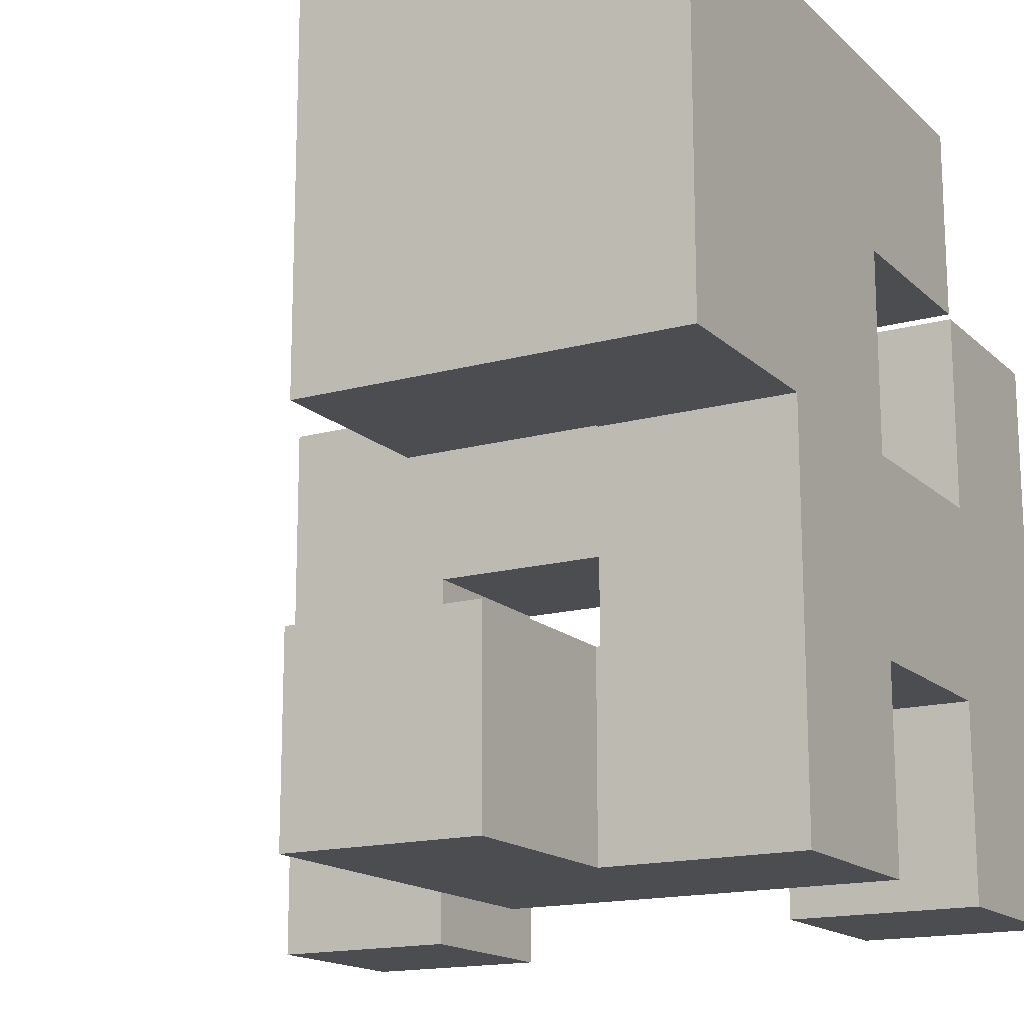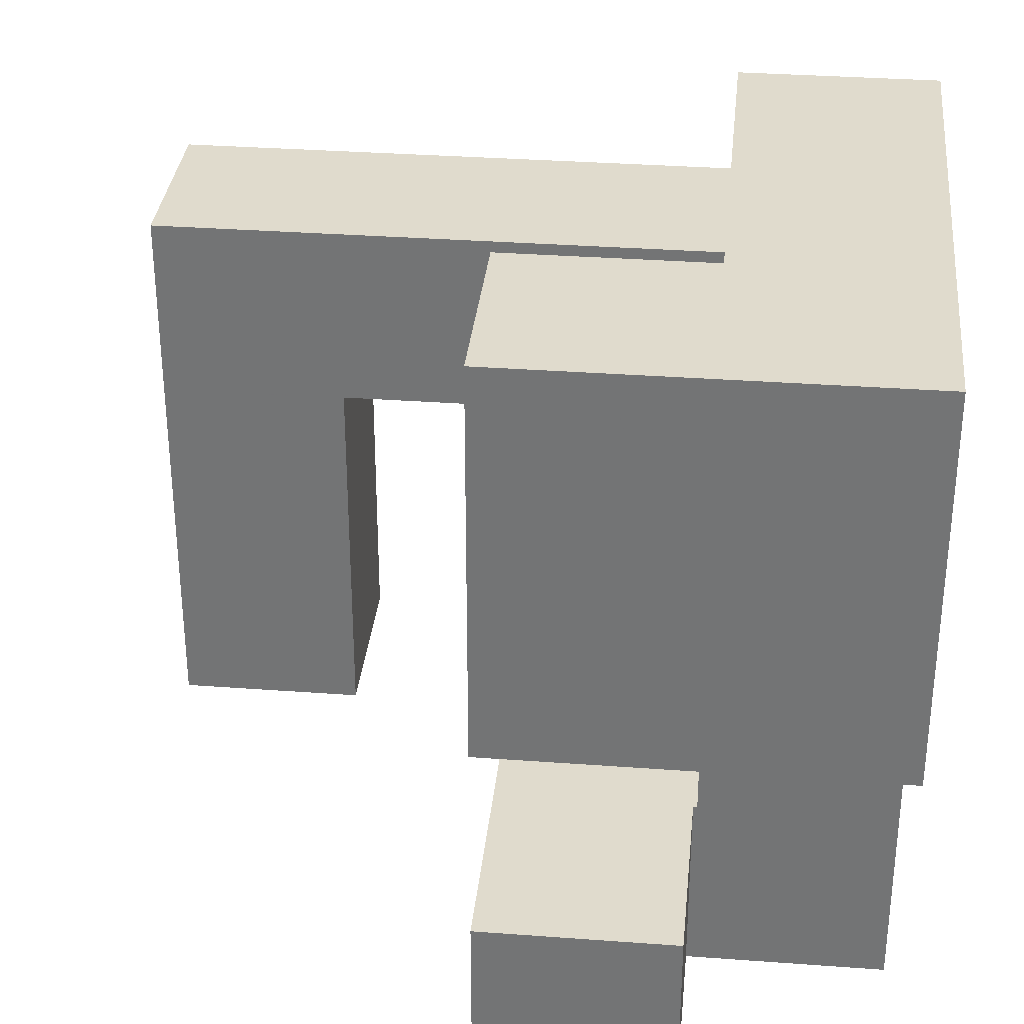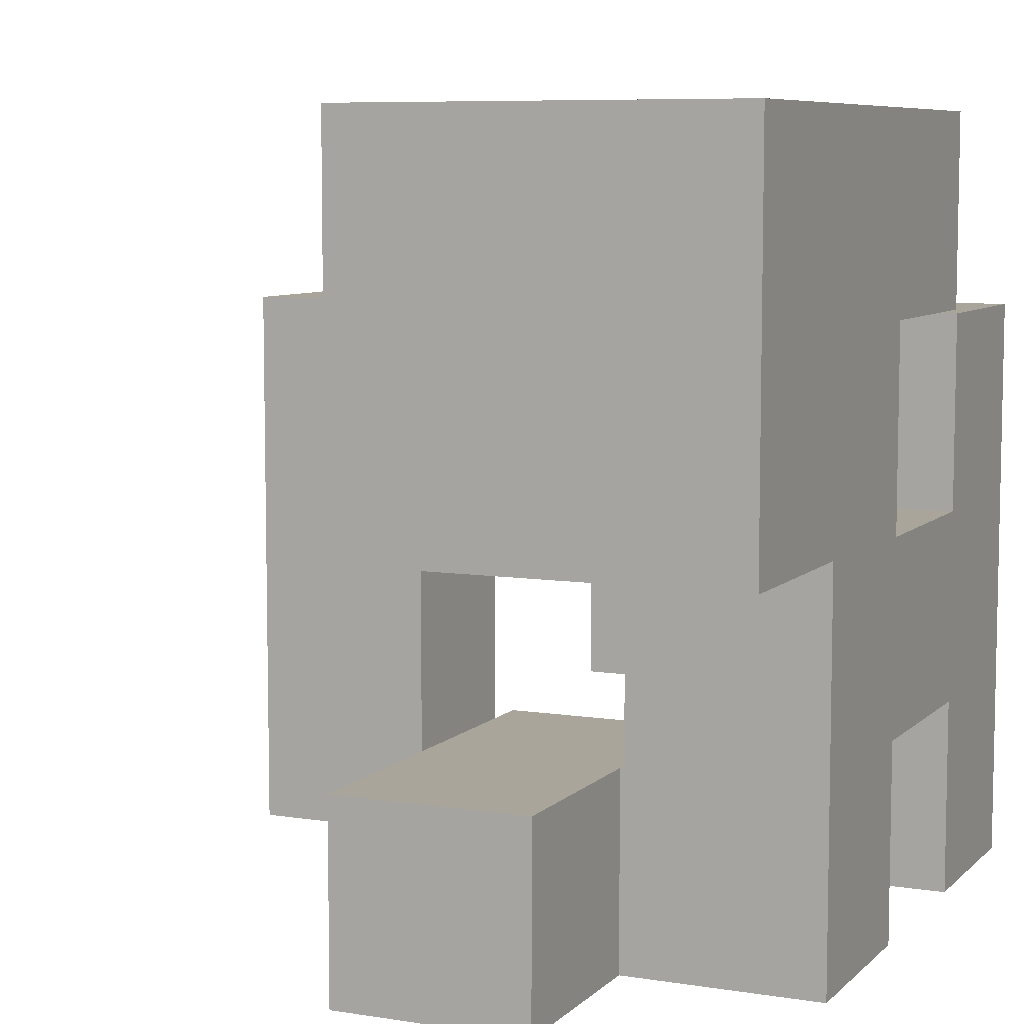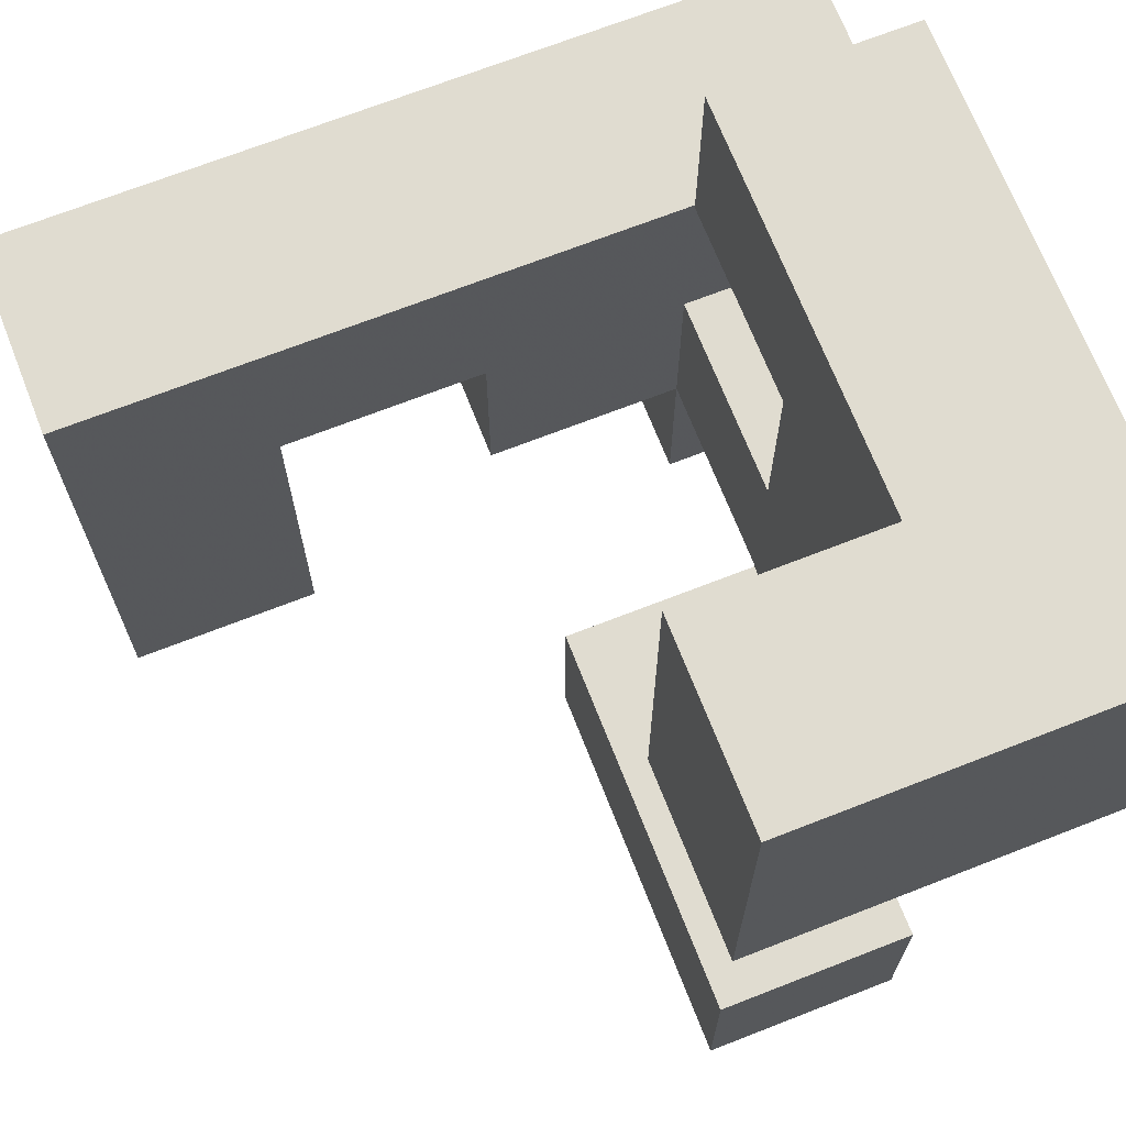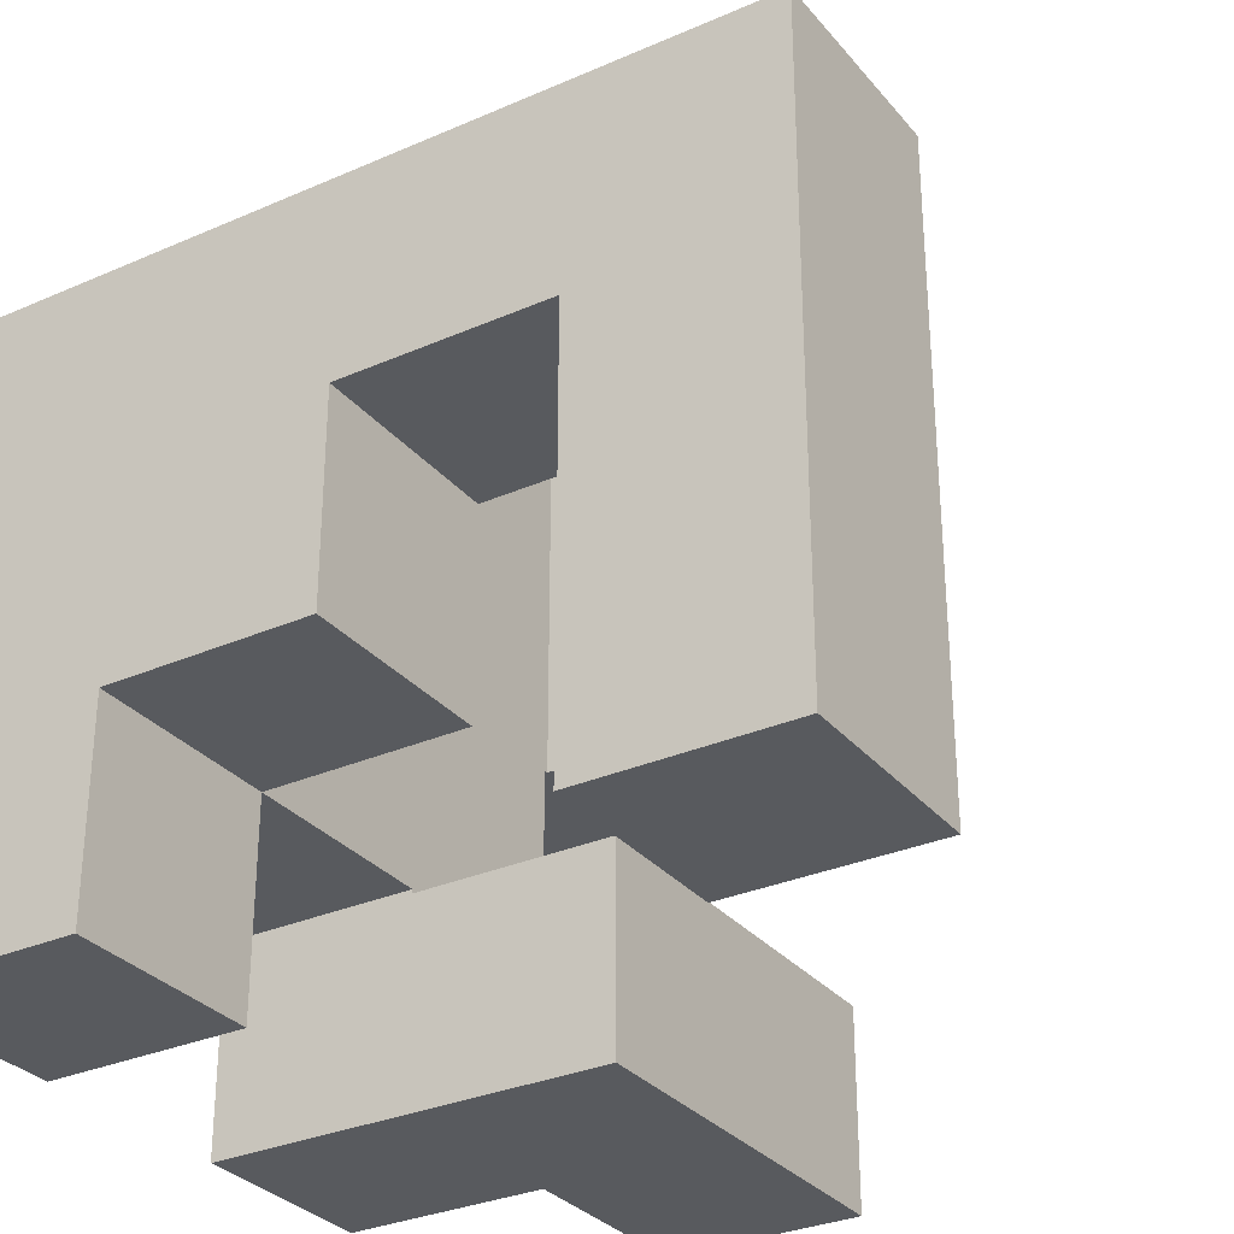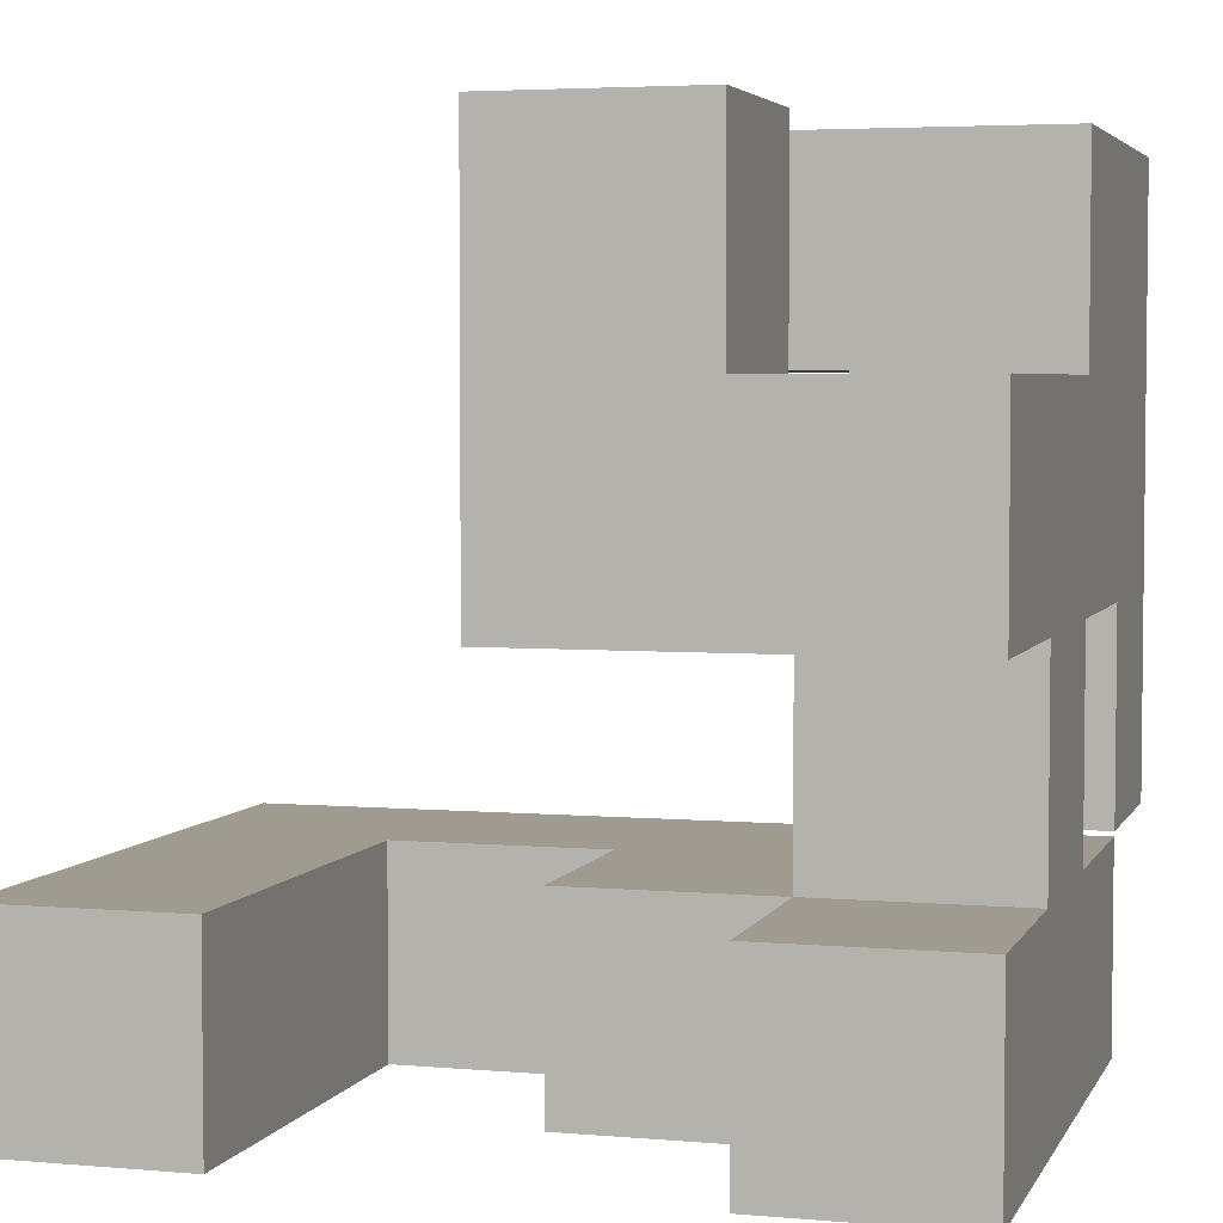
<metadata>
{"format":"obj","ext":"obj","renderer":"f3d","projection":"perspective","resolution":1024,"background":"white","views":[{"elev":-16.1,"azim":-150.4,"up":"+Z"},{"elev":33.2,"azim":-174.2,"up":"+Z"},{"elev":7.5,"azim":-155.7,"up":"+Z"},{"elev":69.5,"azim":158.6,"up":"+Z"},{"elev":-30.9,"azim":32.2,"up":"+Z"},{"elev":4.1,"azim":-163.9,"up":"+Y"}]}
</metadata>
<code>
v 0.505 -0.995 -0.5
v 0.505 -0.995 -0.495
v 0.505 -0.505 -0.495
v 0.505 -0.505 -0.5
v 0.505 -0.995 -0.005
v 0.505 -0.505 -0.005
v 0.505 -0.995 0
v 0.505 -0.505 0
v 0.995 -0.995 -0.5
v 0.995 -0.505 -0.5
v 0.995 -0.505 -0.495
v 0.995 -0.995 -0.495
v 0.995 -0.505 -0.005
v 0.995 -0.995 -0.005
v 0.995 -0.505 0
v 0.995 -0.995 0
v 0.505 -0.995 -0.995
v 0.505 -0.995 -0.505
v 0.505 -0.505 -0.505
v 0.505 -0.505 -0.995
v 0.995 -0.995 -0.995
v 0.995 -0.505 -0.995
v 0.995 -0.505 -0.505
v 0.995 -0.995 -0.505
v 0.505 -0.995 0.005
v 0.505 -0.505 0.005
v 0.995 -0.505 0.005
v 0.995 -0.995 0.005
v 0.995 -0.505 0.495
v 0.995 -0.995 0.495
v 0.5 -0.995 0.005
v 0.505 -0.995 0.495
v 0.5 -0.995 0.495
v 0.5 -0.505 0.005
v 0.5 -0.505 0.495
v 0.505 -0.505 0.495
v 0 -0.995 0.005
v 0.005 -0.995 0.005
v 0.005 -0.995 0.495
v 0 -0.995 0.495
v 0.495 -0.995 0.005
v 0.495 -0.995 0.495
v 0 -0.505 0.005
v 0 -0.505 0.495
v 0.005 -0.505 0.495
v 0.005 -0.505 0.005
v 0.495 -0.505 0.495
v 0.495 -0.505 0.005
v -0.005 -0.995 0
v -0.005 -0.505 0
v -0.005 -0.505 0.005
v -0.005 -0.995 0.005
v -0.5 -0.995 0
v -0.495 -0.995 0
v -0.495 -0.995 0.005
v -0.5 -0.995 0.005
v -0.495 -0.995 0.495
v -0.5 -0.995 0.495
v -0.005 -0.995 0.495
v -0.5 -0.505 0
v -0.5 -0.505 0.005
v -0.495 -0.505 0.005
v -0.495 -0.505 0
v -0.5 -0.505 0.495
v -0.495 -0.505 0.495
v -0.005 -0.505 0.495
v -0.005 -0.995 -0.495
v -0.005 -0.505 -0.495
v -0.005 -0.505 -0.005
v -0.005 -0.995 -0.005
v -0.5 -0.995 -0.495
v -0.495 -0.995 -0.495
v -0.495 -0.995 -0.005
v -0.5 -0.995 -0.005
v -0.5 -0.505 -0.495
v -0.5 -0.505 -0.005
v -0.495 -0.505 -0.005
v -0.495 -0.505 -0.495
v -0.995 -0.995 -0.5
v -0.995 -0.995 -0.495
v -0.995 -0.505 -0.495
v -0.995 -0.505 -0.5
v -0.995 -0.995 -0.005
v -0.995 -0.505 -0.005
v -0.995 -0.5 -0.005
v -0.995 -0.5 -0.495
v -0.995 -0.995 0
v -0.995 -0.505 0
v -0.505 -0.995 -0.5
v -0.505 -0.505 -0.5
v -0.505 -0.505 -0.495
v -0.505 -0.995 -0.495
v -0.505 -0.5 -0.495
v -0.505 -0.5 -0.005
v -0.505 -0.505 -0.005
v -0.505 -0.995 -0.005
v -0.505 -0.995 0
v -0.505 -0.505 0
v -0.995 -0.495 -0.005
v -0.995 -0.495 -0.495
v -0.995 -0.005 -0.005
v -0.995 -0.005 -0.495
v -0.995 0 -0.005
v -0.995 0 -0.495
v -0.505 -0.495 -0.495
v -0.505 -0.495 -0.005
v -0.505 -0.005 -0.495
v -0.505 -0.005 -0.005
v -0.505 0 -0.495
v -0.505 0 -0.005
v -0.995 0.005 -0.5
v -0.995 0.005 -0.495
v -0.995 0.495 -0.495
v -0.995 0.495 -0.5
v -0.995 0.005 -0.005
v -0.995 0.495 -0.005
v -0.995 0.005 0
v -0.995 0.495 0
v -0.505 0.005 -0.5
v -0.505 0.495 -0.5
v -0.505 0.495 -0.495
v -0.505 0.005 -0.495
v -0.505 0.005 -0.005
v -0.505 0.495 -0.005
v -0.505 0.495 0
v -0.505 0.005 0
v -0.995 0.005 0.005
v -0.995 0.495 0.005
v -0.995 0.005 0.495
v -0.995 0.495 0.495
v -0.995 0.5 0.495
v -0.995 0.5 0.005
v -0.995 0.005 0.5
v -0.995 0.495 0.5
v -0.995 0.5 0.5
v -0.505 0.495 0.005
v -0.505 0.005 0.005
v -0.505 0.495 0.495
v -0.505 0.005 0.495
v -0.505 0.5 0.005
v -0.505 0.5 0.495
v -0.505 0.495 0.5
v -0.505 0.005 0.5
v -0.505 0.5 0.5
v -0.995 0.005 0.505
v -0.995 0.495 0.505
v -0.995 0.5 0.505
v -0.995 0 0.505
v -0.995 0 0.995
v -0.995 0.005 0.995
v -0.995 0.495 0.995
v -0.995 0.5 0.995
v -0.505 0.495 0.505
v -0.505 0.005 0.505
v -0.505 0.5 0.505
v -0.505 0 0.505
v -0.505 0.005 0.995
v -0.505 0 0.995
v -0.505 0.495 0.995
v -0.505 0.5 0.995
v -0.995 -0.495 0.505
v -0.995 -0.495 0.995
v -0.995 -0.005 0.995
v -0.995 -0.005 0.505
v -0.505 -0.495 0.505
v -0.505 -0.005 0.505
v -0.505 -0.005 0.995
v -0.505 -0.495 0.995
v -0.995 -0.995 0.005
v -0.995 -0.505 0.005
v -0.995 -0.995 0.495
v -0.995 -0.505 0.495
v -0.505 -0.995 0.005
v -0.505 -0.995 0.495
v -0.505 -0.505 0.005
v -0.505 -0.505 0.495
v -0.995 0.505 0.505
v -0.995 0.505 0.5
v -0.995 0.995 0.505
v -0.995 0.995 0.5
v -0.995 0.505 0.995
v -0.995 0.995 0.995
v -0.505 0.505 0.5
v -0.505 0.505 0.505
v -0.505 0.505 0.995
v -0.5 0.505 0.5
v -0.5 0.505 0.505
v -0.5 0.505 0.995
v -0.505 0.995 0.505
v -0.505 0.995 0.5
v -0.505 0.995 0.995
v -0.5 0.995 0.505
v -0.5 0.995 0.5
v -0.5 0.995 0.995
v -0.995 0.005 -0.995
v -0.995 0.005 -0.505
v -0.995 0.495 -0.505
v -0.995 0.495 -0.995
v -0.505 0.005 -0.505
v -0.505 0.495 -0.505
v -0.505 0.005 -0.995
v -0.5 0.005 -0.995
v -0.5 0.005 -0.505
v -0.505 0.495 -0.995
v -0.5 0.495 -0.505
v -0.5 0.495 -0.995
v -0.495 0.495 -0.995
v -0.495 0.495 -0.505
v -0.495 0.5 -0.505
v -0.495 0.5 -0.995
v -0.005 0.005 -0.995
v -0.005 0.495 -0.995
v -0.005 0.495 -0.505
v -0.005 0.005 -0.505
v -0.005 0.5 -0.995
v -0.005 0.5 -0.505
v -0.495 0.005 -0.995
v -0.495 0.005 -0.505
v -0.495 0.505 -0.505
v -0.495 0.505 -0.995
v -0.495 0.995 -0.505
v -0.495 0.995 -0.995
v -0.005 0.505 -0.995
v -0.005 0.505 -0.505
v -0.005 0.995 -0.995
v -0.005 0.995 -0.505
v -0.005 0.505 0.5
v -0.005 0.995 0.5
v -0.005 0.995 0.505
v -0.005 0.505 0.505
v -0.005 0.995 0.995
v -0.005 0.505 0.995
v -0.495 0.505 0.5
v -0.495 0.505 0.505
v -0.495 0.505 0.995
v -0.495 0.995 0.505
v -0.495 0.995 0.5
v -0.495 0.995 0.995
v -0.995 -0.995 -0.995
v -0.995 -0.995 -0.505
v -0.995 -0.505 -0.505
v -0.995 -0.505 -0.995
v -0.505 -0.995 -0.995
v -0.505 -0.505 -0.995
v -0.505 -0.505 -0.505
v -0.505 -0.995 -0.505
v -0.995 0.505 0.495
v -0.995 0.505 0.005
v -0.995 0.995 0.495
v -0.995 0.995 0.005
v -0.505 0.505 0.005
v -0.505 0.505 0.495
v -0.5 0.505 0.005
v -0.5 0.505 0.495
v -0.505 0.995 0.495
v -0.505 0.995 0.005
v -0.5 0.995 0.495
v -0.5 0.995 0.005
v -0.005 0.505 0.005
v -0.005 0.995 0.005
v -0.005 0.995 0.495
v -0.005 0.505 0.495
v -0.495 0.505 0.005
v -0.495 0.505 0.495
v -0.495 0.995 0.495
v -0.495 0.995 0.005
f 1 2 3 4
f 2 5 6 3
f 5 7 8 6
f 9 10 11 12
f 12 11 13 14
f 14 13 15 16
f 1 9 12 2
f 2 12 14 5
f 5 14 16 7
f 4 3 11 10
f 3 6 13 11
f 6 8 15 13
f 17 18 19 20
f 18 1 4 19
f 21 22 23 24
f 24 23 10 9
f 17 21 24 18
f 18 24 9 1
f 20 19 23 22
f 19 4 10 23
f 17 20 22 21
f 7 25 26 8
f 16 15 27 28
f 28 27 29 30
f 31 25 32 33
f 7 16 28 25
f 25 28 30 32
f 34 35 36 26
f 8 26 27 15
f 26 36 29 27
f 31 34 26 25
f 33 32 36 35
f 32 30 29 36
f 37 38 39 40
f 38 41 42 39
f 41 31 33 42
f 43 44 45 46
f 46 45 47 48
f 48 47 35 34
f 37 43 46 38
f 38 46 48 41
f 41 48 34 31
f 40 39 45 44
f 39 42 47 45
f 42 33 35 47
f 49 50 51 52
f 53 54 55 56
f 56 55 57 58
f 54 49 52 55
f 55 52 59 57
f 52 37 40 59
f 60 61 62 63
f 61 64 65 62
f 63 62 51 50
f 62 65 66 51
f 51 66 44 43
f 52 51 43 37
f 58 57 65 64
f 57 59 66 65
f 59 40 44 66
f 67 68 69 70
f 70 69 50 49
f 71 72 73 74
f 74 73 54 53
f 72 67 70 73
f 73 70 49 54
f 75 76 77 78
f 76 60 63 77
f 78 77 69 68
f 77 63 50 69
f 71 75 78 72
f 72 78 68 67
f 79 80 81 82
f 80 83 84 81
f 81 84 85 86
f 83 87 88 84
f 89 90 91 92
f 91 93 94 95
f 79 89 92 80
f 80 92 96 83
f 83 96 97 87
f 92 71 74 96
f 96 74 53 97
f 82 81 91 90
f 84 88 98 95
f 91 95 76 75
f 95 98 60 76
f 92 91 75 71
f 81 86 93 91
f 84 95 94 85
f 86 85 99 100
f 100 99 101 102
f 102 101 103 104
f 93 105 106 94
f 105 107 108 106
f 107 109 110 108
f 86 100 105 93
f 100 102 107 105
f 102 104 109 107
f 85 94 106 99
f 99 106 108 101
f 101 108 110 103
f 111 112 113 114
f 104 103 115 112
f 112 115 116 113
f 115 117 118 116
f 119 120 121 122
f 109 122 123 110
f 122 121 124 123
f 123 124 125 126
f 111 119 122 112
f 115 123 126 117
f 114 113 121 120
f 113 116 124 121
f 116 118 125 124
f 104 112 122 109
f 103 110 123 115
f 117 127 128 118
f 127 129 130 128
f 128 130 131 132
f 129 133 134 130
f 130 134 135 131
f 126 125 136 137
f 137 136 138 139
f 136 140 141 138
f 139 138 142 143
f 138 141 144 142
f 117 126 137 127
f 127 137 139 129
f 129 139 143 133
f 118 128 136 125
f 128 132 140 136
f 133 145 146 134
f 134 146 147 135
f 148 149 150 145
f 145 150 151 146
f 146 151 152 147
f 143 142 153 154
f 142 144 155 153
f 156 154 157 158
f 154 153 159 157
f 153 155 160 159
f 133 143 154 145
f 148 145 154 156
f 149 158 157 150
f 150 157 159 151
f 151 159 160 152
f 161 162 163 164
f 164 163 149 148
f 165 166 167 168
f 166 156 158 167
f 161 165 168 162
f 161 164 166 165
f 164 148 156 166
f 162 168 167 163
f 163 167 158 149
f 87 169 170 88
f 169 171 172 170
f 87 97 173 169
f 169 173 174 171
f 97 53 56 173
f 173 56 58 174
f 88 170 175 98
f 170 172 176 175
f 98 175 61 60
f 175 176 64 61
f 171 174 176 172
f 174 58 64 176
f 135 147 177 178
f 178 177 179 180
f 147 152 181 177
f 177 181 182 179
f 144 183 184 155
f 155 184 185 160
f 183 186 187 184
f 184 187 188 185
f 180 179 189 190
f 179 182 191 189
f 190 189 192 193
f 189 191 194 192
f 152 160 185 181
f 181 185 191 182
f 185 188 194 191
f 195 196 197 198
f 196 111 114 197
f 199 200 120 119
f 195 201 199 196
f 196 199 119 111
f 201 202 203 199
f 198 197 200 204
f 197 114 120 200
f 204 200 205 206
f 195 198 204 201
f 201 204 206 202
f 199 203 205 200
f 207 208 209 210
f 211 212 213 214
f 212 215 216 213
f 202 217 218 203
f 217 211 214 218
f 206 205 208 207
f 202 206 207 217
f 217 207 212 211
f 207 210 215 212
f 203 218 208 205
f 218 214 213 208
f 208 213 216 209
f 210 209 219 220
f 220 219 221 222
f 215 223 224 216
f 223 225 226 224
f 222 221 226 225
f 210 220 223 215
f 220 222 225 223
f 209 216 224 219
f 219 224 226 221
f 227 228 229 230
f 230 229 231 232
f 186 233 234 187
f 187 234 235 188
f 233 227 230 234
f 234 230 232 235
f 193 192 236 237
f 192 194 238 236
f 237 236 229 228
f 236 238 231 229
f 188 235 238 194
f 235 232 231 238
f 239 240 241 242
f 240 79 82 241
f 243 244 245 246
f 246 245 90 89
f 239 243 246 240
f 240 246 89 79
f 242 241 245 244
f 241 82 90 245
f 239 242 244 243
f 132 131 247 248
f 248 247 249 250
f 131 135 178 247
f 247 178 180 249
f 140 251 252 141
f 141 252 183 144
f 251 253 254 252
f 252 254 186 183
f 250 249 255 256
f 249 180 190 255
f 256 255 257 258
f 255 190 193 257
f 132 248 251 140
f 248 250 256 251
f 251 256 258 253
f 259 260 261 262
f 262 261 228 227
f 253 263 264 254
f 254 264 233 186
f 263 259 262 264
f 264 262 227 233
f 258 257 265 266
f 257 193 237 265
f 266 265 261 260
f 265 237 228 261
f 253 258 266 263
f 263 266 260 259

</code>
